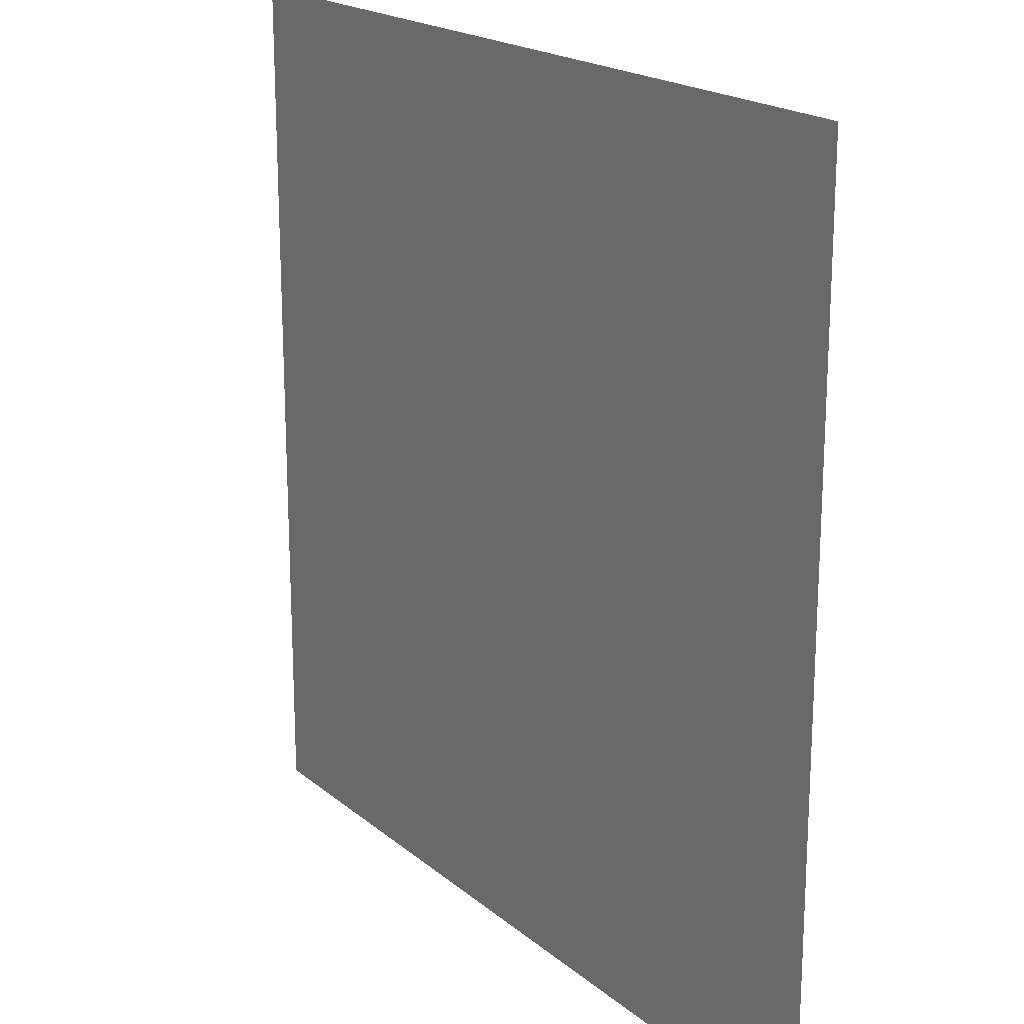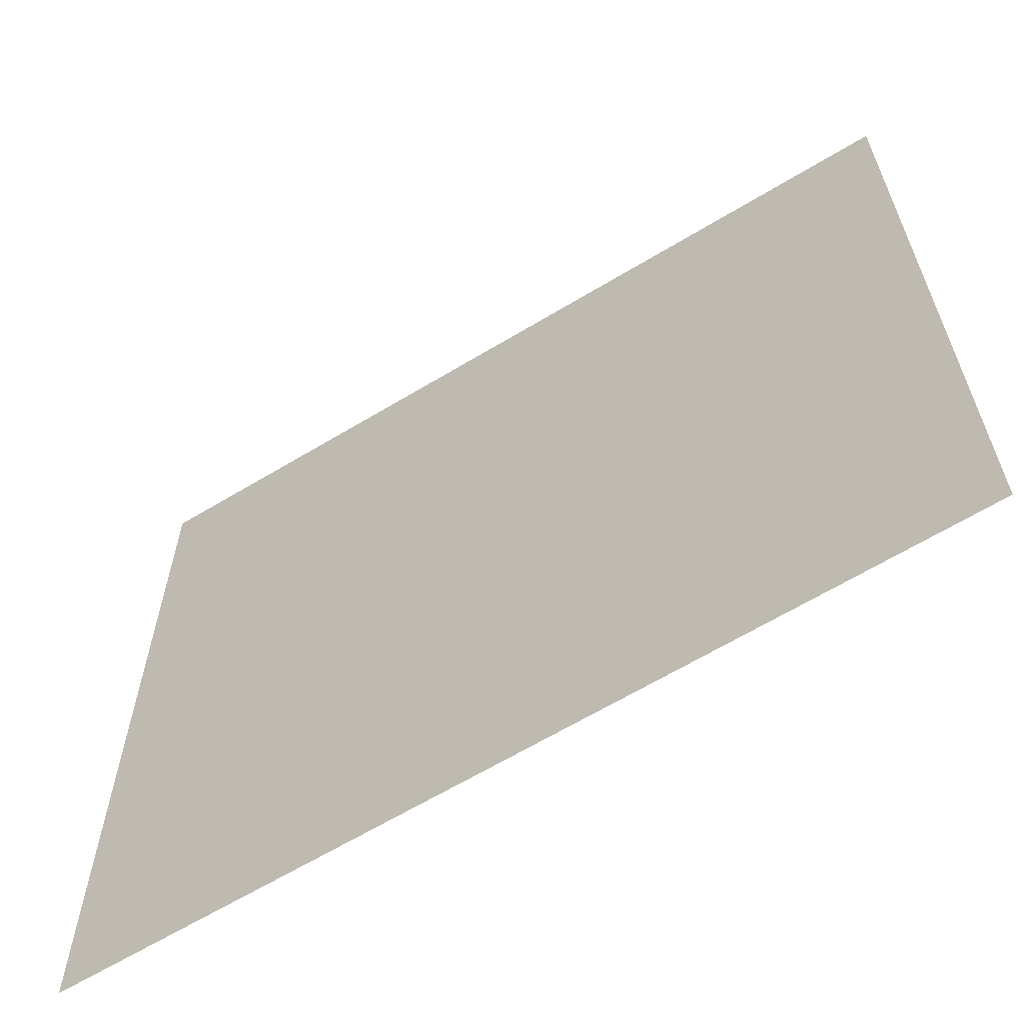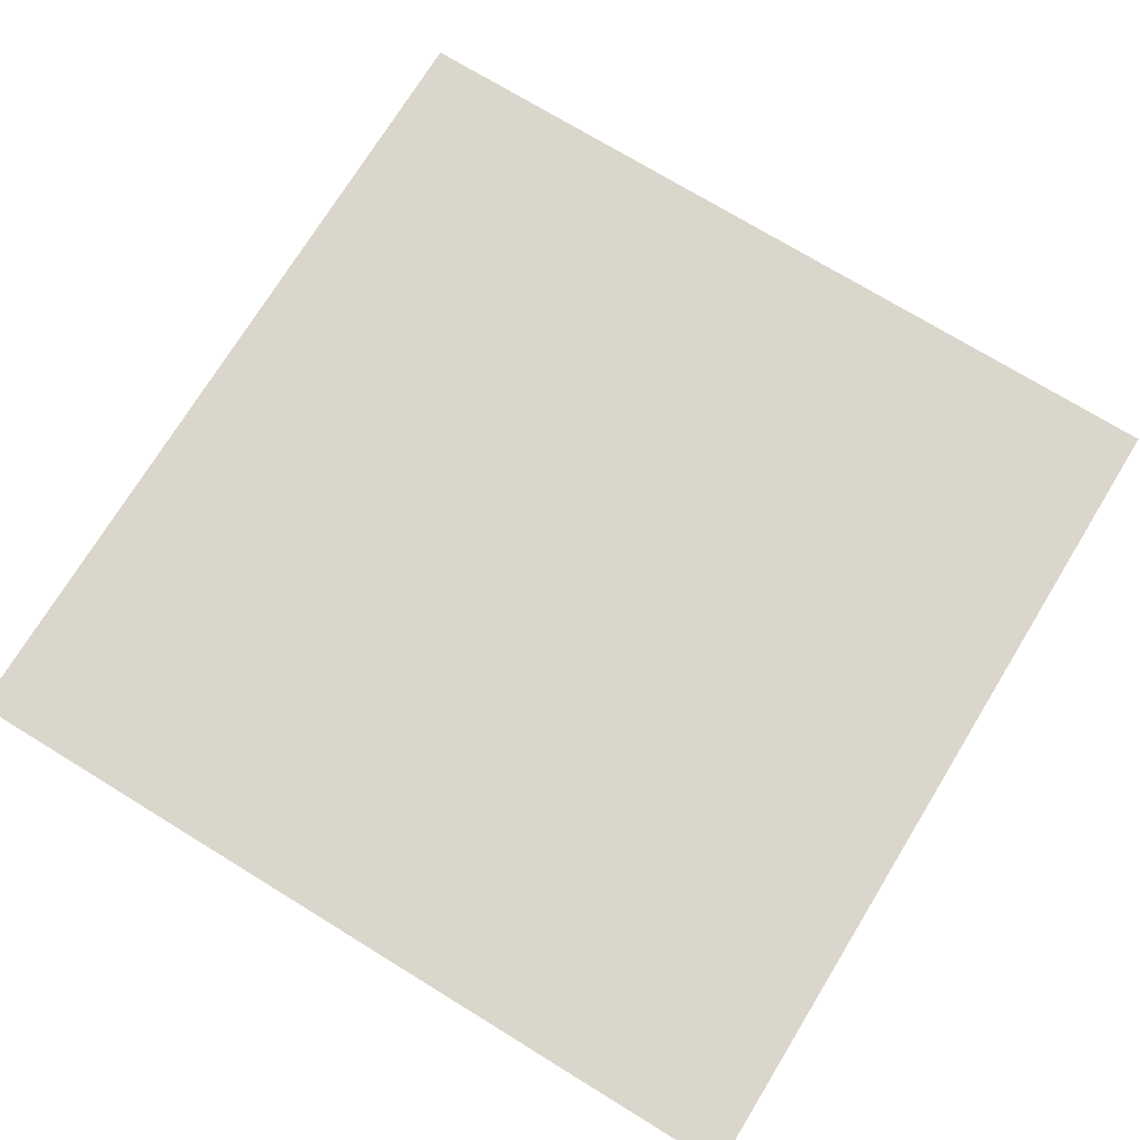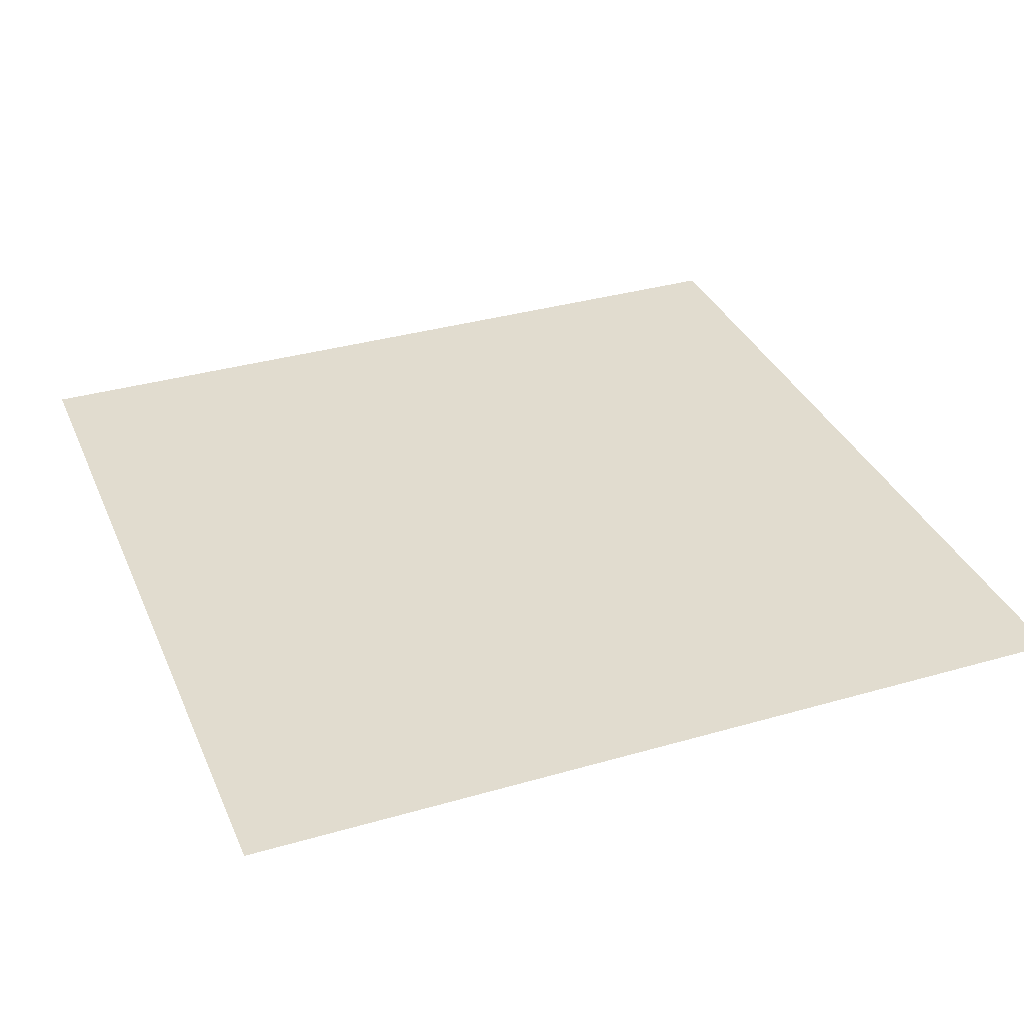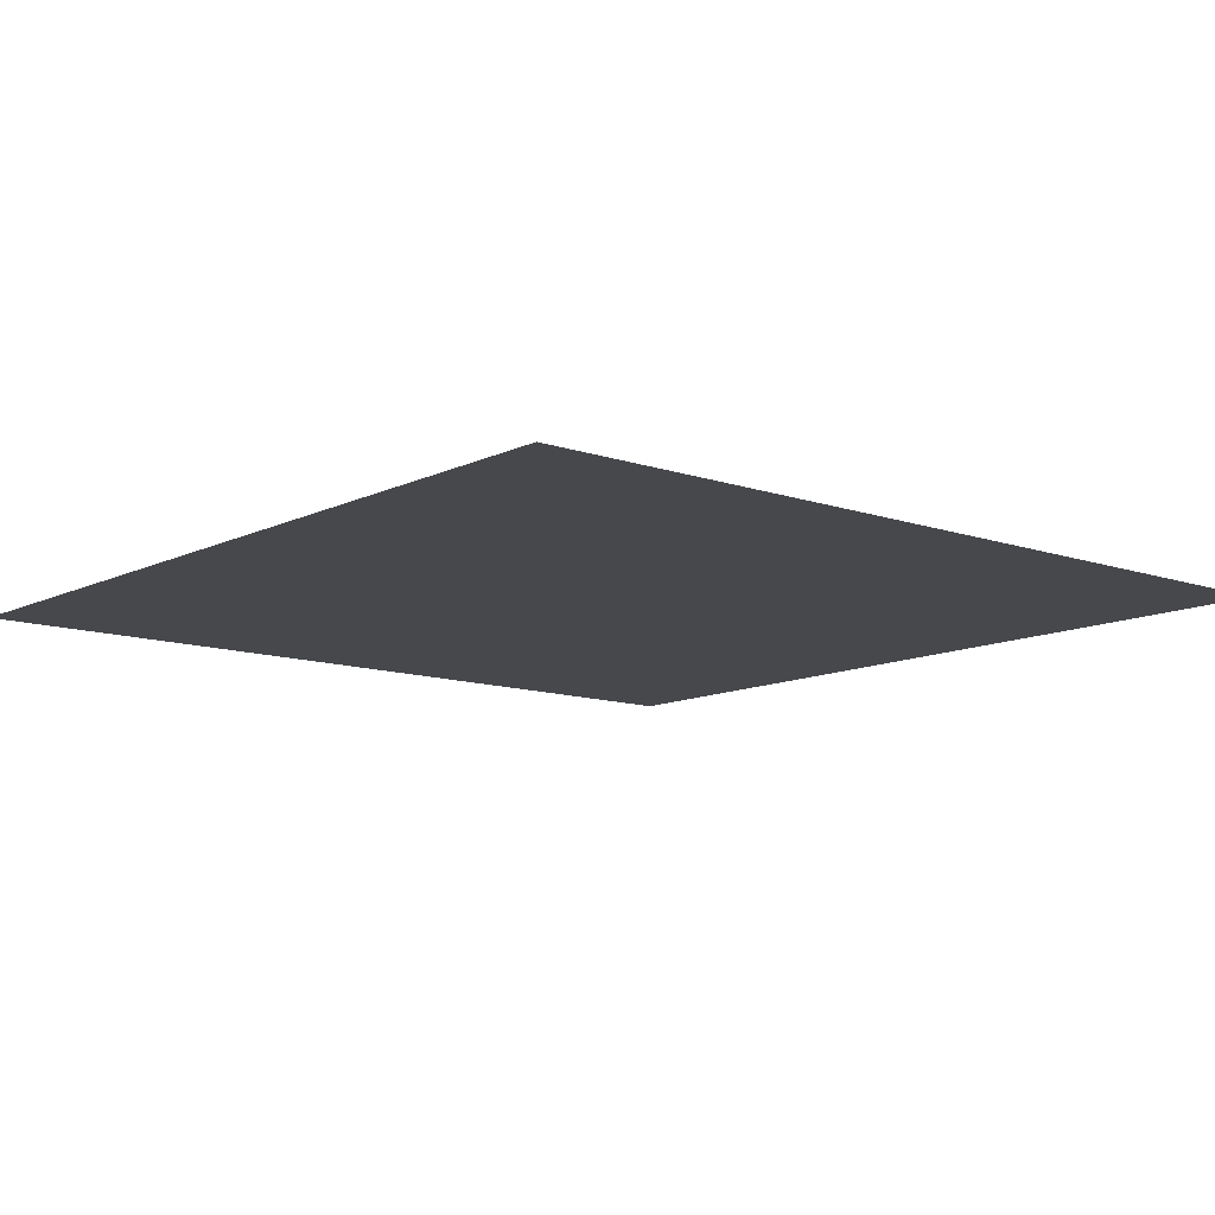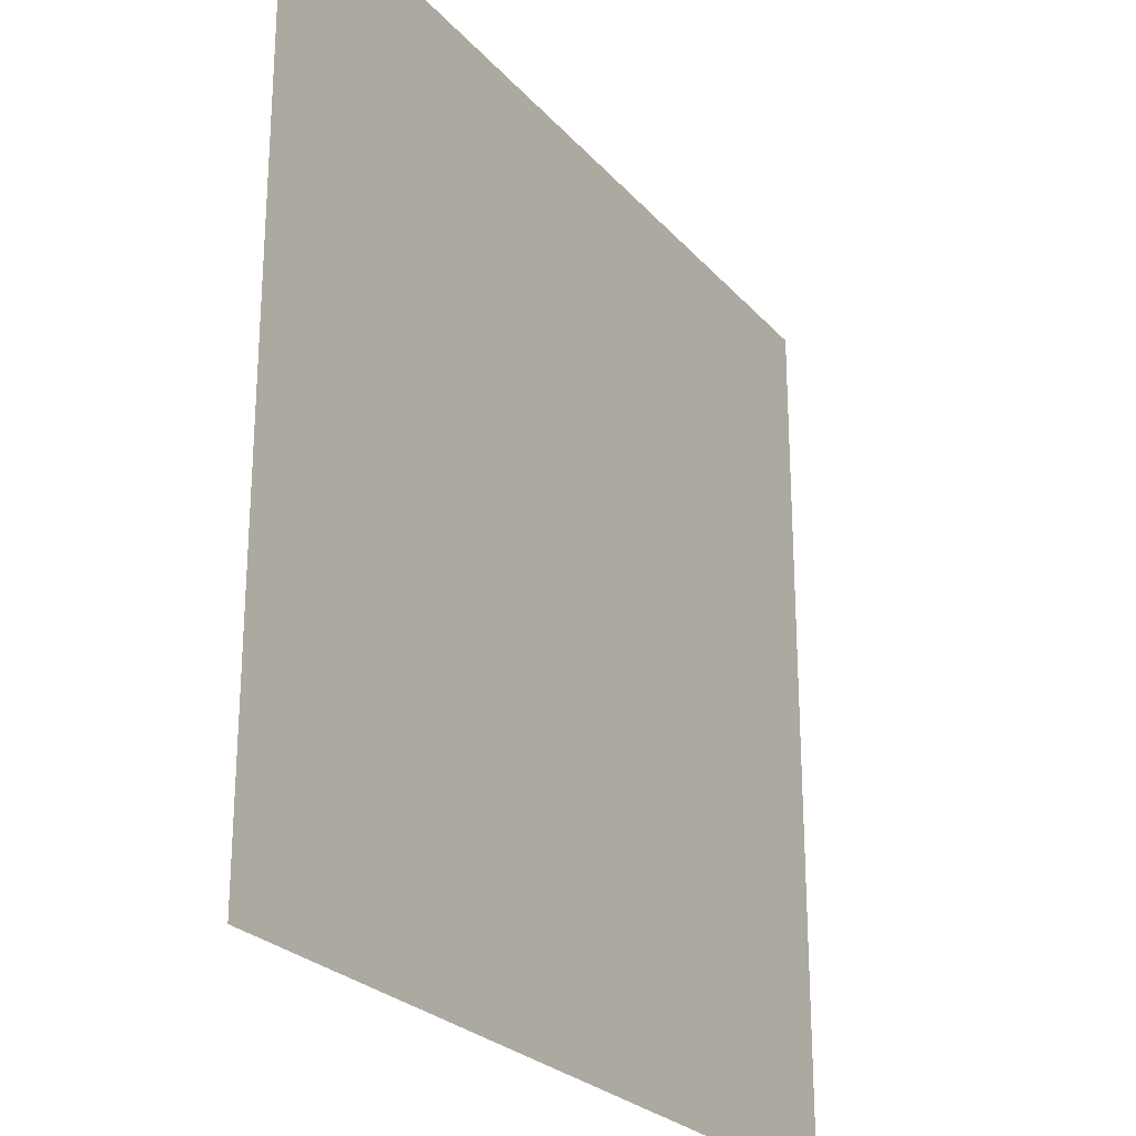
<metadata>
{"format":"obj","ext":"obj","renderer":"f3d","projection":"perspective","resolution":1024,"background":"white","views":[{"elev":19.4,"azim":-123.9,"up":"+Z"},{"elev":-64.0,"azim":31.4,"up":"+Z"},{"elev":73.5,"azim":-58.5,"up":"+Y"},{"elev":34.5,"azim":-111.2,"up":"+Y"},{"elev":-11.3,"azim":139.8,"up":"+Y"},{"elev":-25.3,"azim":120.9,"up":"+Z"}]}
</metadata>
<code>
v 0 0 0
v 0 0 -5
v 5 0 -5
v 5 0 0
g ground_Dirt_(6)_504_153
f 1 3 2
f 1 4 3

</code>
